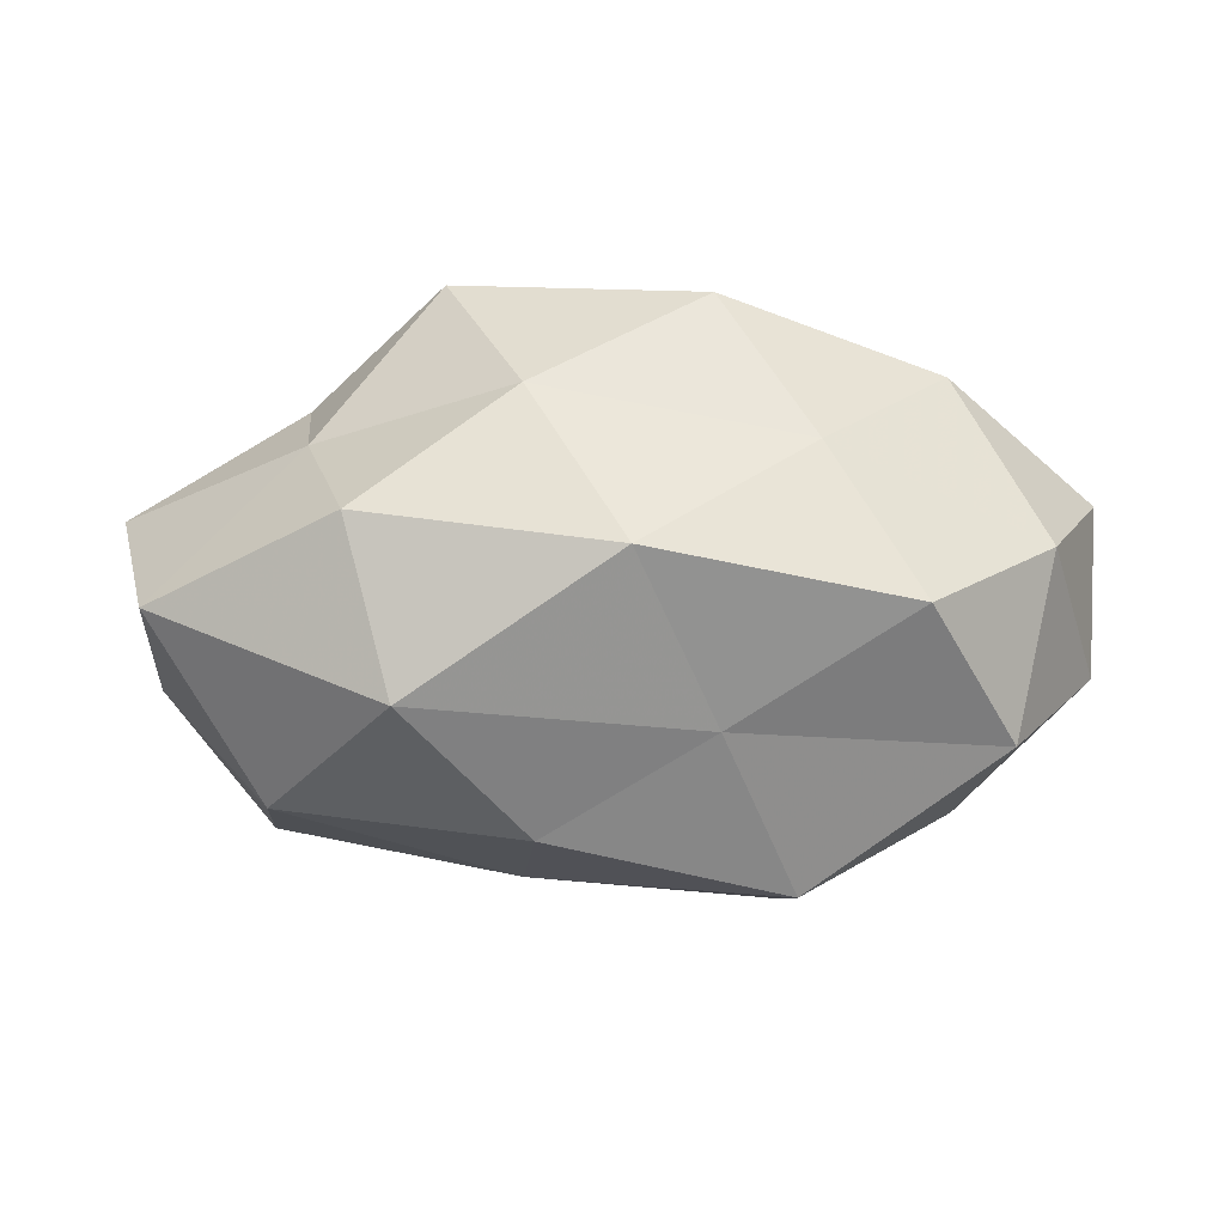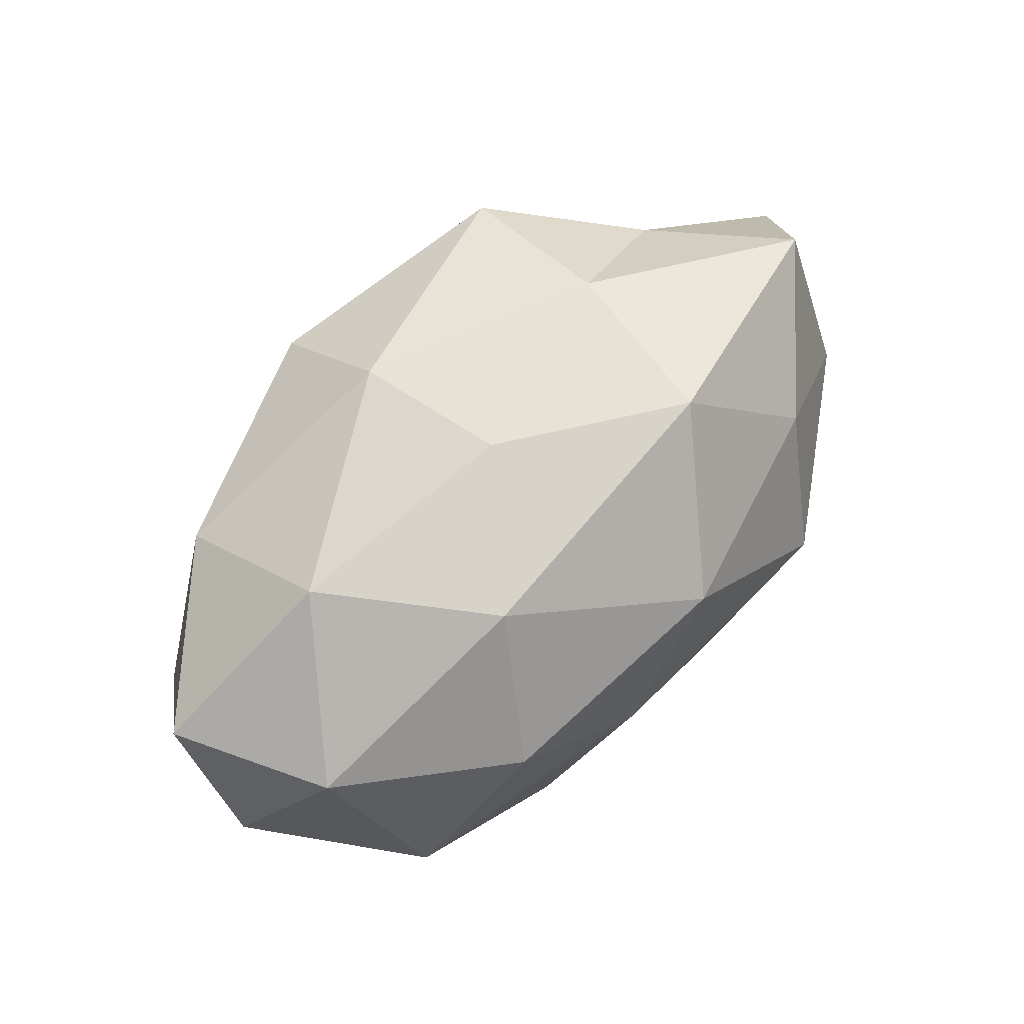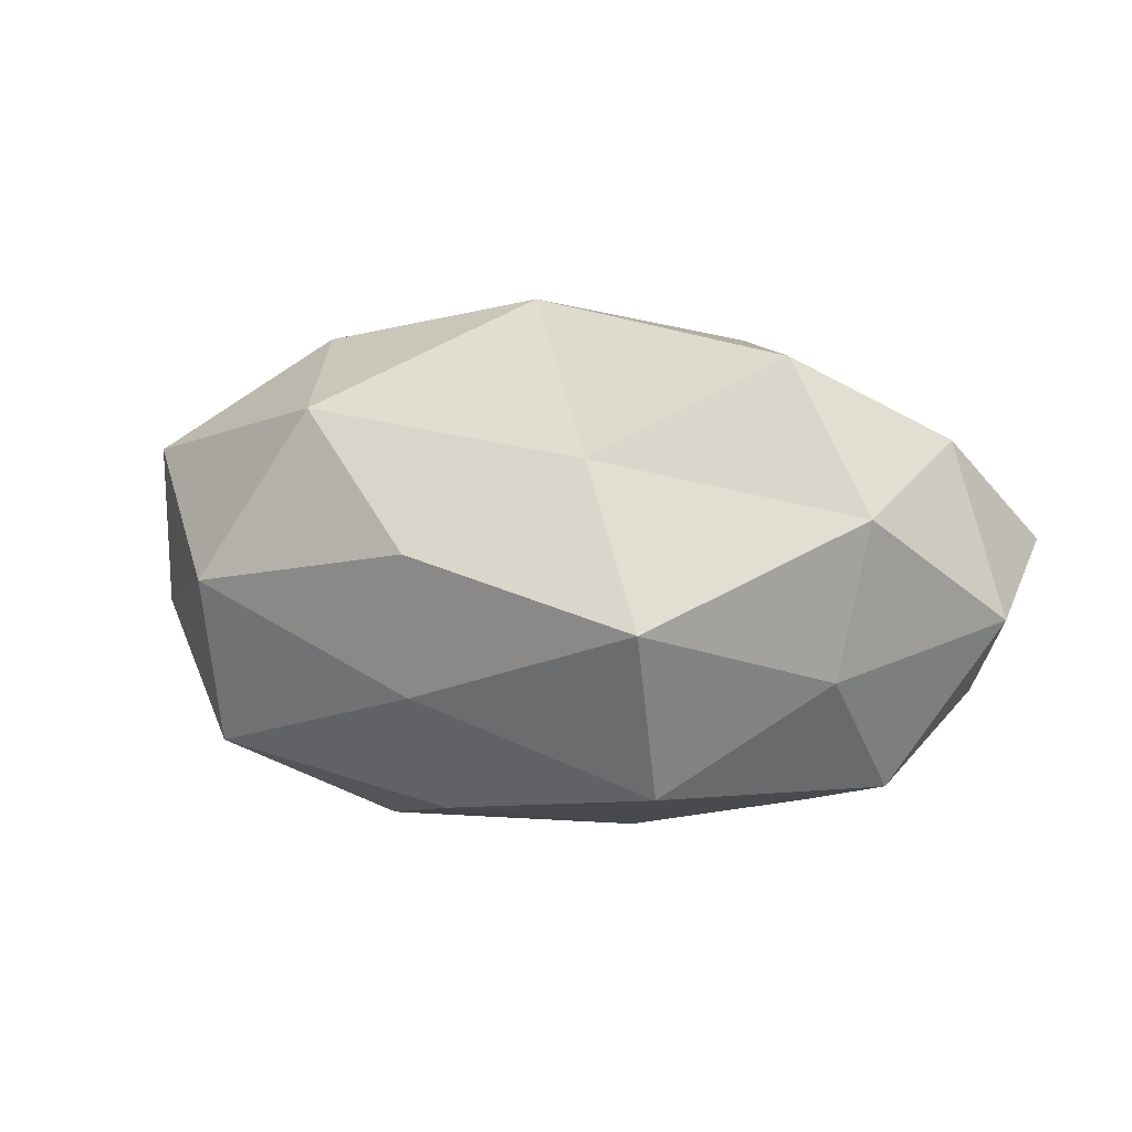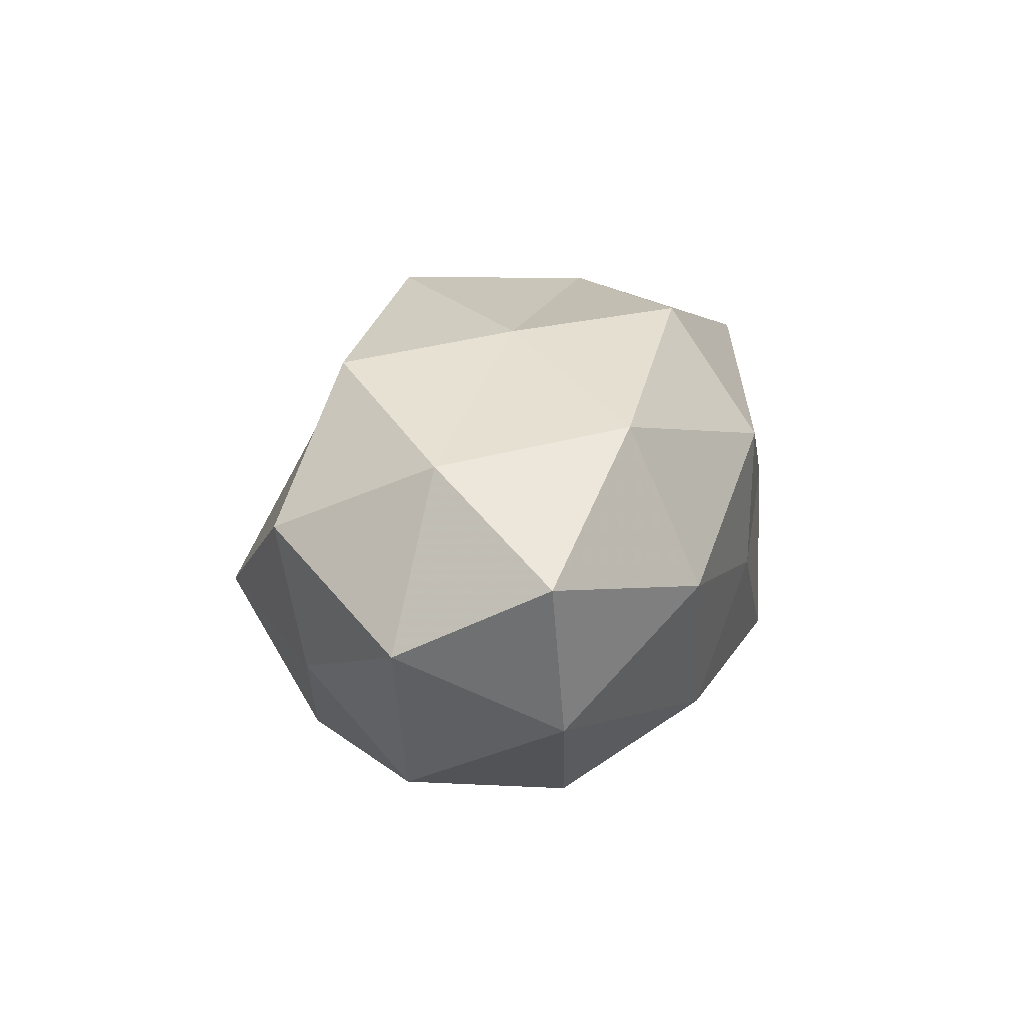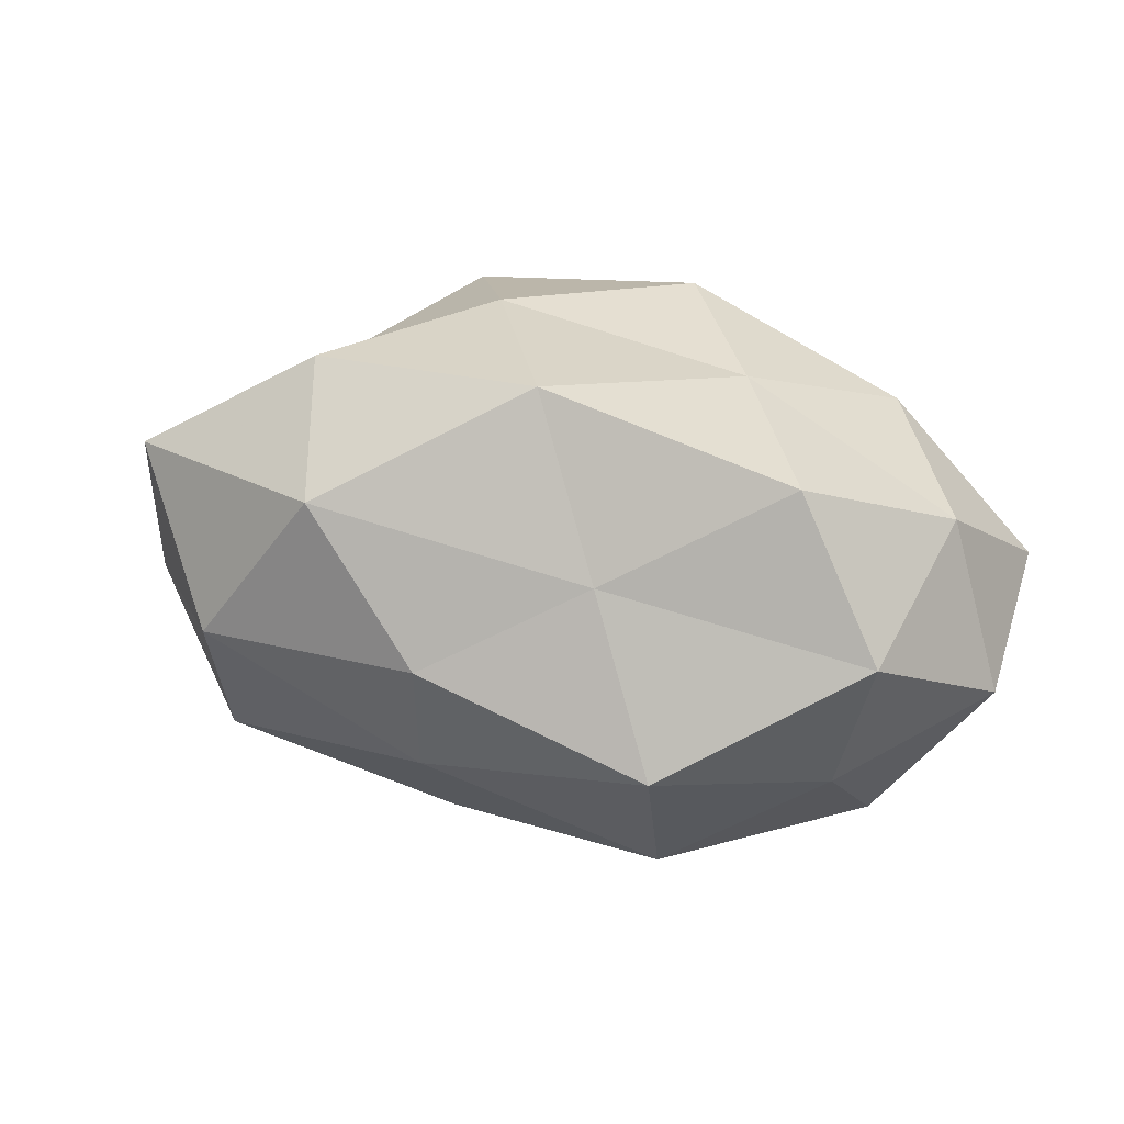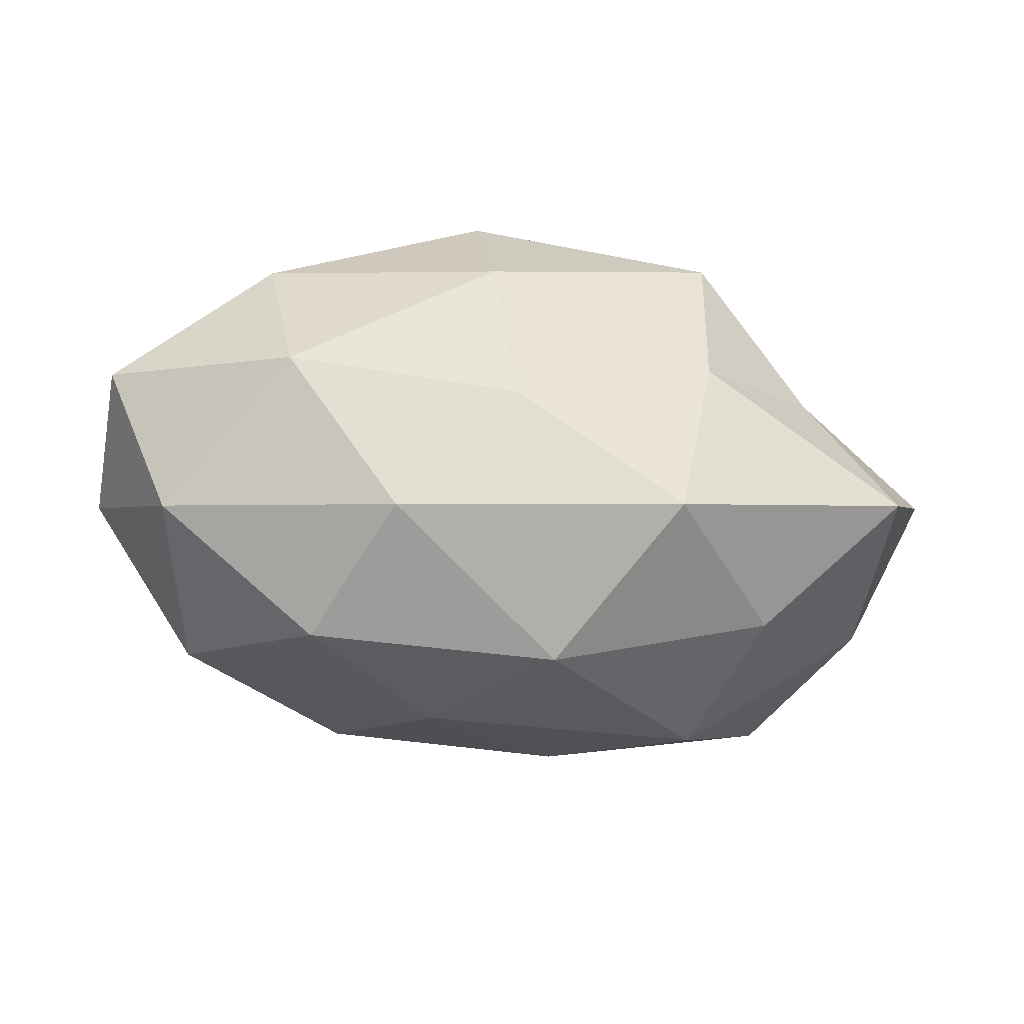
<metadata>
{"format":"obj","ext":"obj","renderer":"f3d","projection":"perspective","resolution":1024,"background":"white","views":[{"elev":-34.8,"azim":-1.2,"up":"+Y"},{"elev":61.8,"azim":133.8,"up":"+Y"},{"elev":2.9,"azim":19.8,"up":"+Z"},{"elev":12.3,"azim":98.9,"up":"+Z"},{"elev":32.6,"azim":16.8,"up":"+Z"},{"elev":-32.7,"azim":165.7,"up":"+Z"}]}
</metadata>
<code>
v 0.009372 -0.00495 -0.03034
v 0.0472 0.01188 -0.01435
v 0.0008707 -0.0154 0.03258
v -0.01324 0.03165 -0.01686
v -0.01008 -0.02803 -0.01343
v 0.02068 0.02534 -0.01833
v 0.04253 -0.02313 0.007418
v 0.007294 0.03076 -0.003221
v 0.03808 -0.02072 -0.01072
v -0.05089 -0.01175 0.01506
v 0.04093 -0.007782 -0.02377
v -0.02324 -0.0268 0.01982
v -0.05104 -0.009722 -0.004129
v 0.05522 0.01156 0.004281
v -0.01953 0.02609 0.02451
v -0.03529 0.01975 0.009569
v 0.0346 0.0262 0.0002319
v 0.02771 0.009317 -0.0284
v -0.0288 0.01609 -0.02288
v -0.04626 0.00372 -0.01574
v -0.01769 0.0312 0.004081
v 0.01061 -0.02582 0.01398
v 0.05443 -0.006659 -0.004326
v 0.02112 0.001874 0.02824
v -0.03916 -0.01799 -0.02059
v -0.04475 0.02492 -0.007931
v -0.009652 -0.01774 -0.0275
v -0.03756 -0.02708 -0.0004782
v 0.01851 -0.02461 -0.02416
v -0.001386 0.0155 -0.03119
v -0.01046 0.006122 0.03173
v 0.01006 0.02054 0.03015
v -0.008633 -0.03294 0.003312
v 0.03167 -0.0171 0.02541
v -0.02878 -0.008592 0.02869
v -0.0238 -0.00113 -0.03125
v 0.01971 -0.03489 -0.004927
v -0.03399 0.007168 0.01923
v 0.03673 0.018 0.01939
v 0.04742 -0.002958 0.0161
v -0.05602 0.007676 0.004181
v 0.01037 0.03143 0.01438
f 8 6 4
f 17 2 6
f 8 17 6
f 17 14 2
f 6 2 18
f 11 1 18
f 18 2 11
f 8 4 21
f 21 16 15
f 22 3 12
f 7 9 23
f 2 23 11
f 11 23 9
f 2 14 23
f 25 13 20
f 4 19 26
f 26 19 20
f 4 26 21
f 21 26 16
f 5 25 27
f 12 10 28
f 28 10 13
f 28 25 5
f 28 13 25
f 29 1 11
f 9 29 11
f 29 27 1
f 5 27 29
f 6 30 4
f 30 18 1
f 6 18 30
f 4 30 19
f 3 24 31
f 32 15 31
f 31 24 32
f 33 22 12
f 33 28 5
f 33 12 28
f 22 34 3
f 22 7 34
f 3 34 24
f 12 3 35
f 12 35 10
f 35 3 31
f 36 20 19
f 25 20 36
f 36 1 27
f 27 25 36
f 30 1 36
f 19 30 36
f 37 9 7
f 37 7 22
f 5 29 37
f 37 29 9
f 33 5 37
f 33 37 22
f 15 16 38
f 15 38 31
f 10 35 38
f 31 38 35
f 17 39 14
f 39 32 24
f 7 23 40
f 40 23 14
f 34 7 40
f 40 24 34
f 14 39 40
f 39 24 40
f 13 10 41
f 41 20 13
f 16 26 41
f 26 20 41
f 10 38 41
f 41 38 16
f 8 42 17
f 8 21 42
f 21 15 42
f 42 15 32
f 42 39 17
f 42 32 39

</code>
